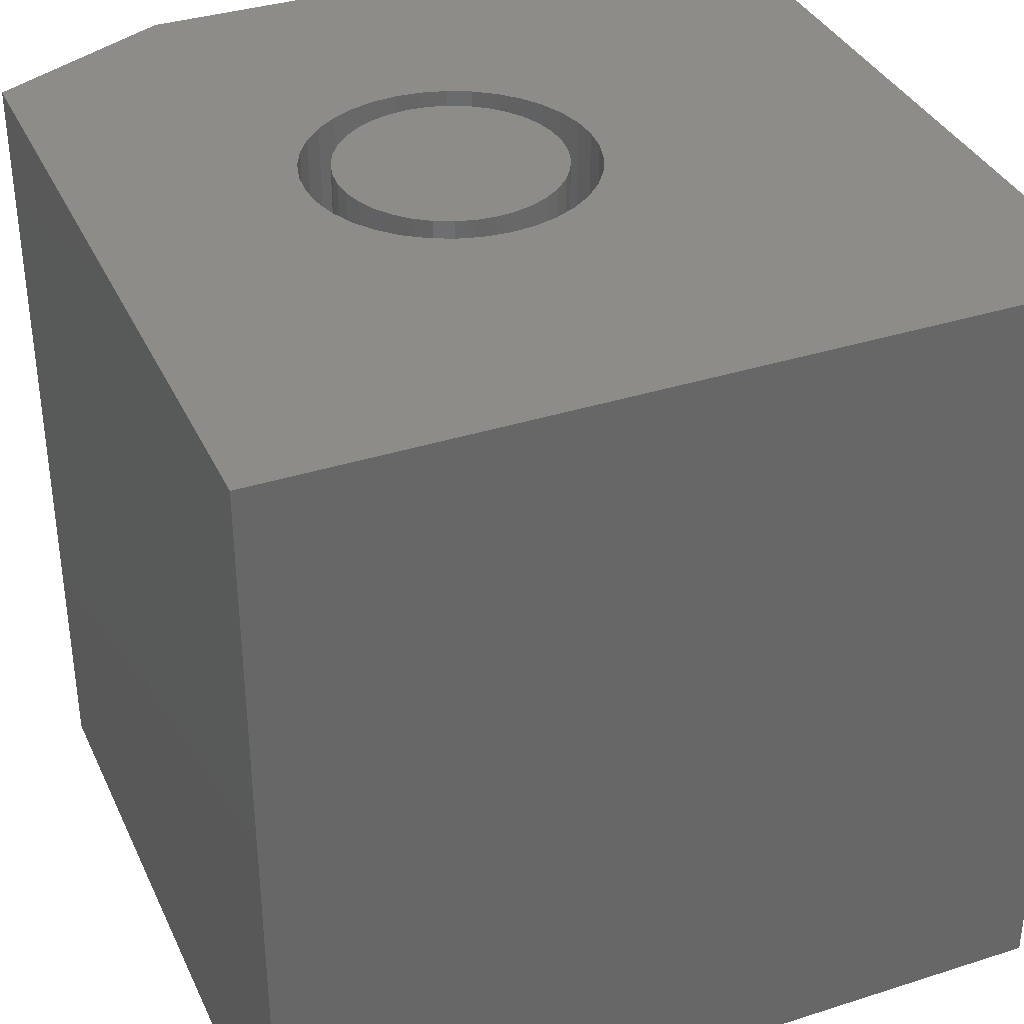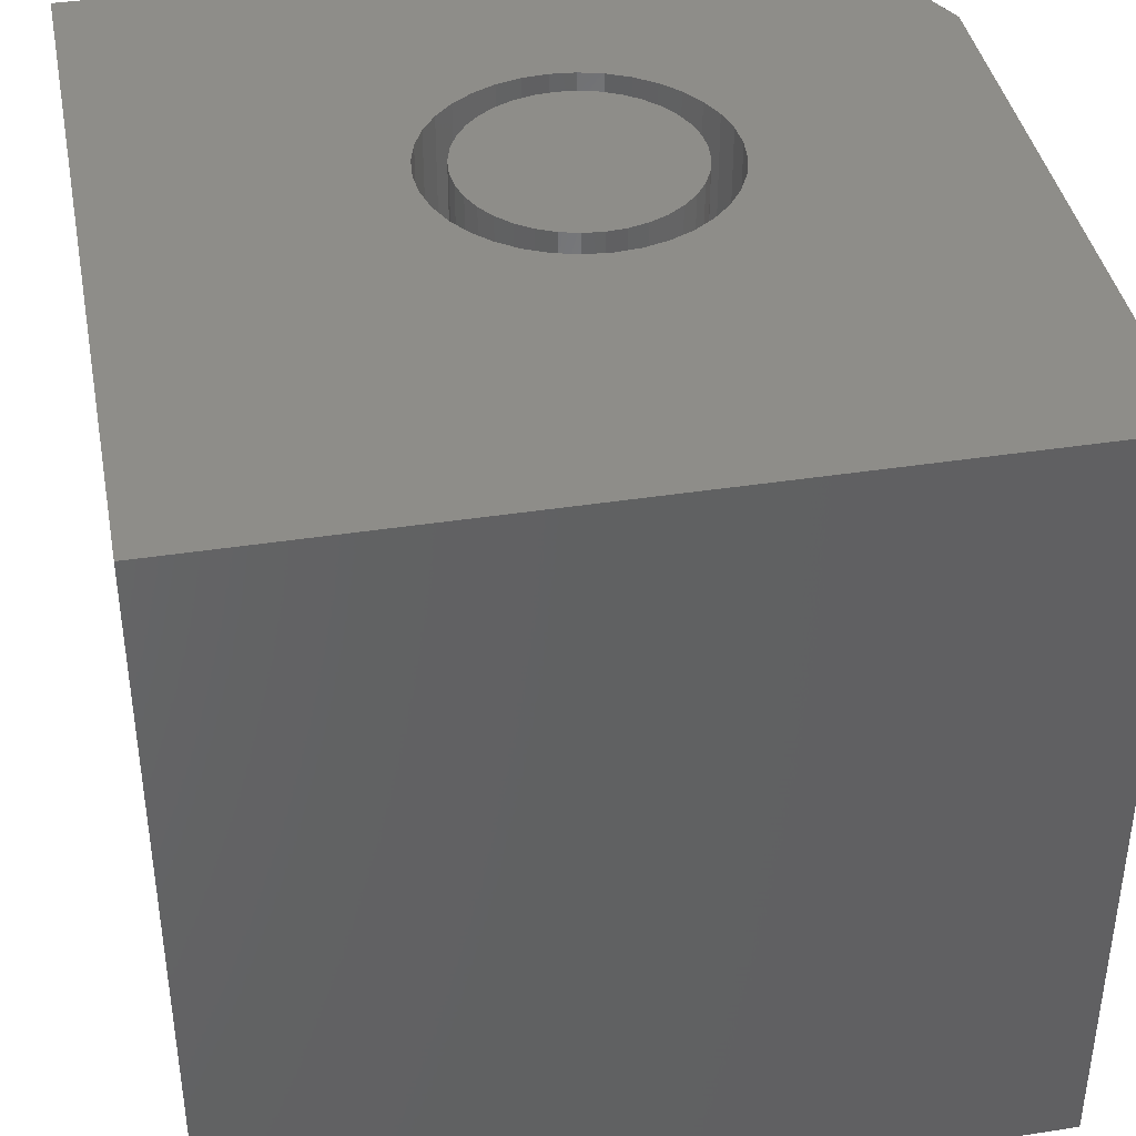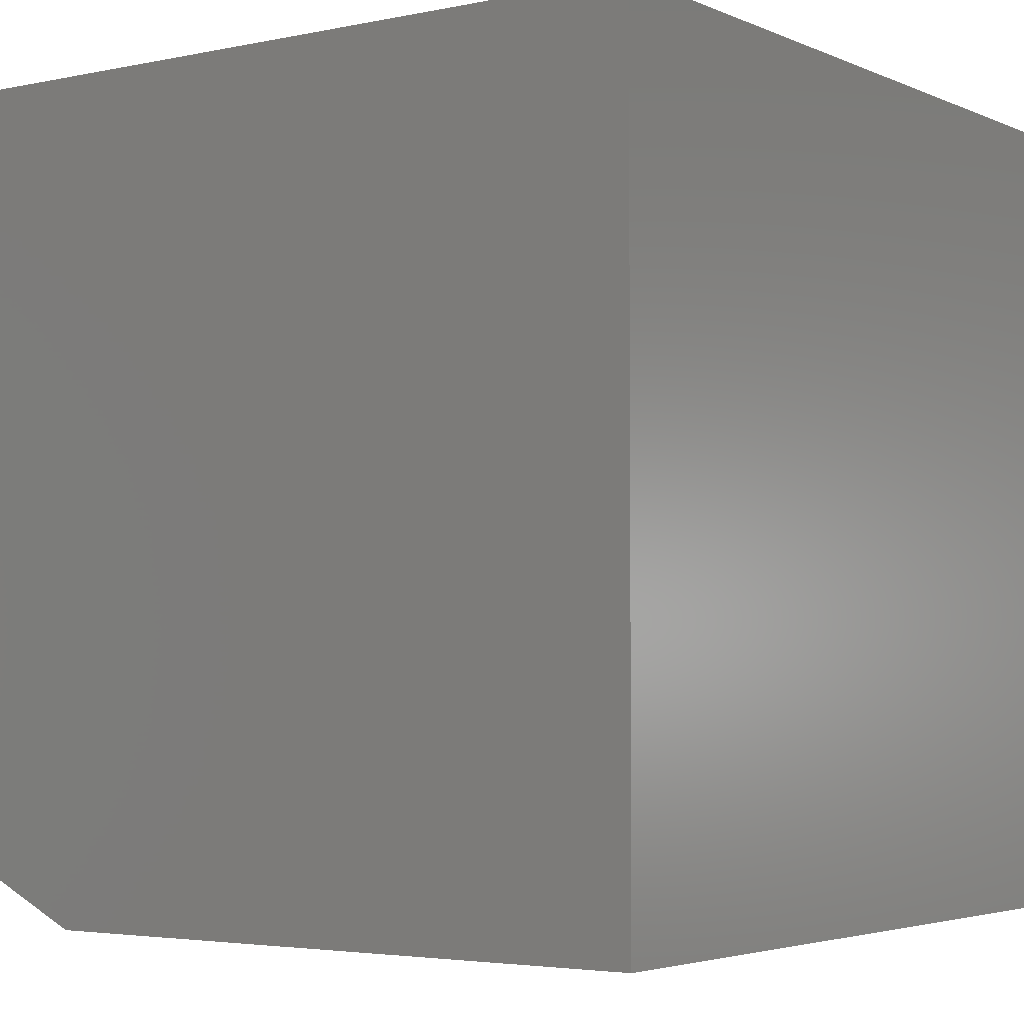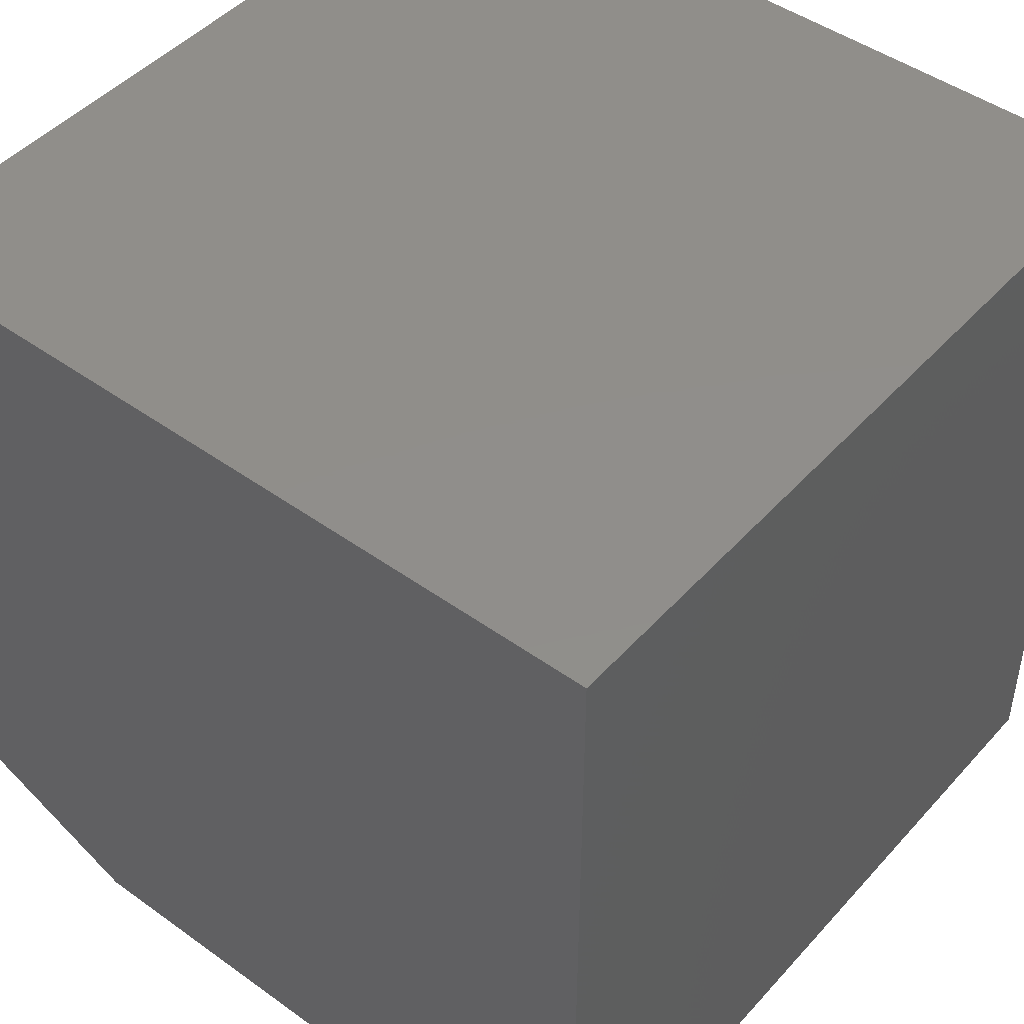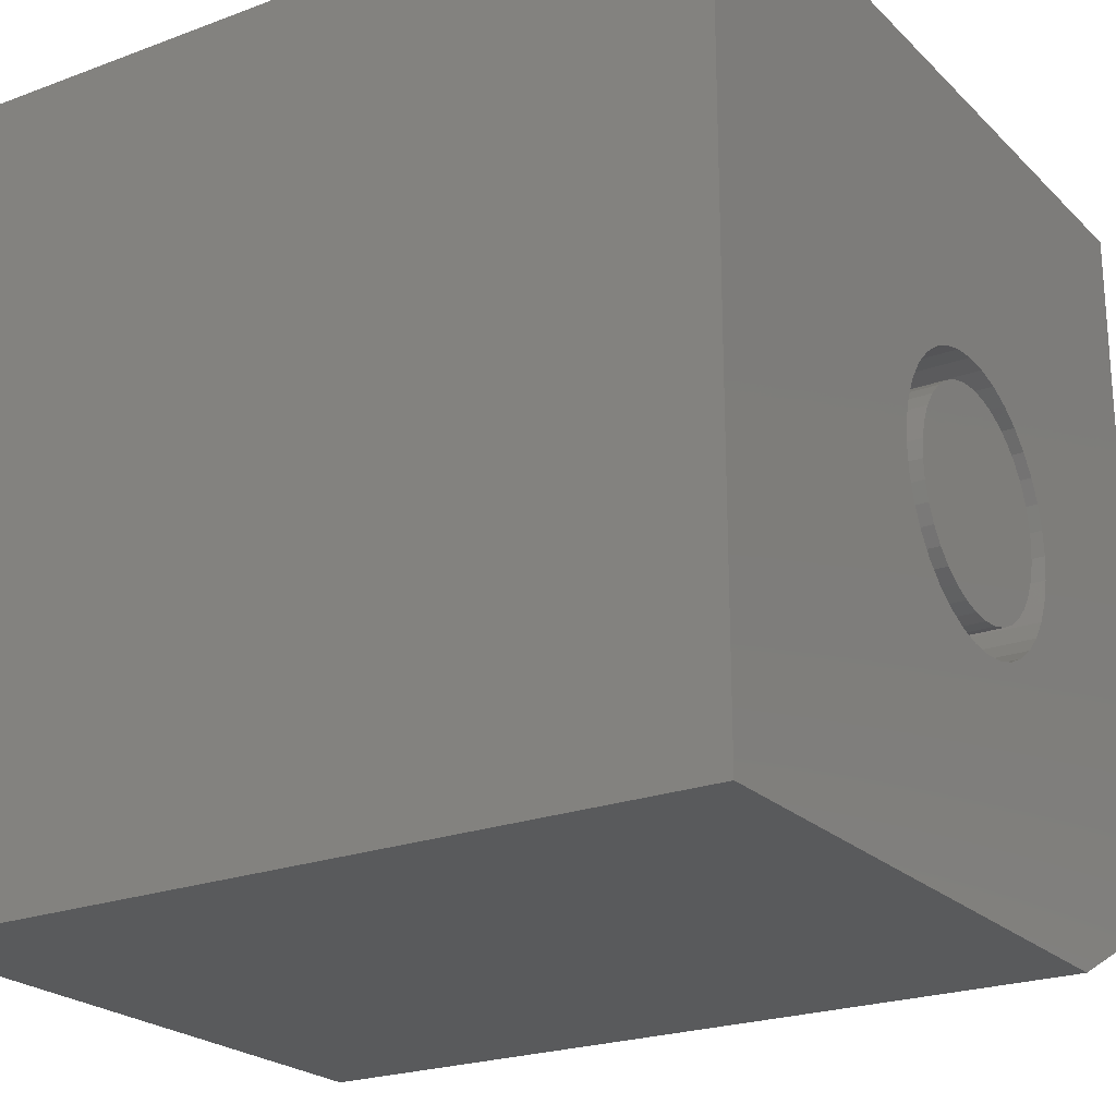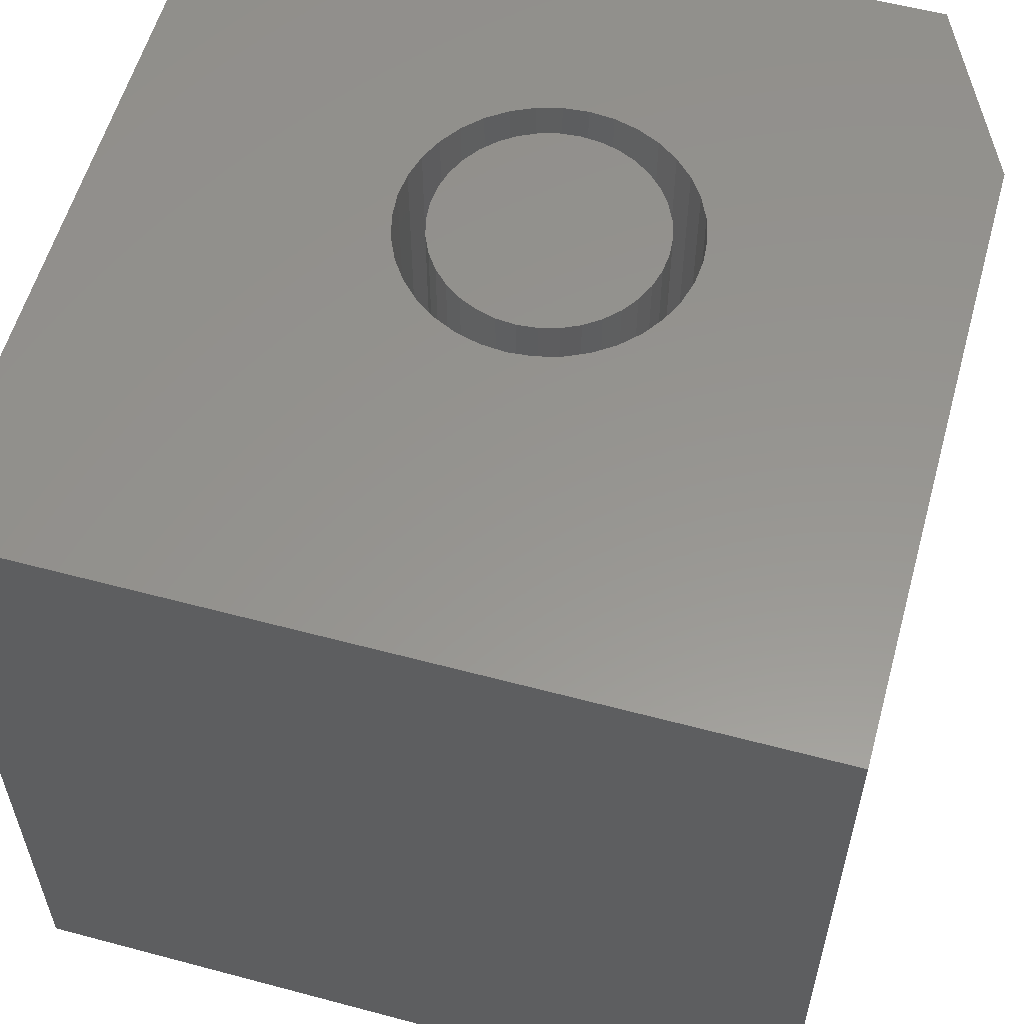
<metadata>
{"format":"stl","ext":"stl","renderer":"f3d","projection":"perspective","resolution":1024,"background":"white","views":[{"elev":36.0,"azim":157.3,"up":"+Z"},{"elev":40.1,"azim":-100.8,"up":"+Z"},{"elev":-3.6,"azim":-144.6,"up":"+Y"},{"elev":46.5,"azim":-140.7,"up":"+Y"},{"elev":-22.8,"azim":-57.5,"up":"+Y"},{"elev":57.6,"azim":-74.5,"up":"+Z"}]}
</metadata>
<code>
# stl→obj: 159 verts, 306 faces
v 0 1e+04 0
v 0 0 0
v -2.449e-12 1e+04 1e+04
v -2.449e-12 0 1e+04
v 1e+04 1e+04 0
v 1e+04 1e+04 1e+04
v 0 1e+04 1e+04
v 1e+04 1071 0
v 1e+04 1071 1e+04
v 0 0 1e+04
v 7777 0 1e+04
v 7777 0 0
v 7421 4753 1e+04
v 7395 4447 1e+04
v 7315 4150 1e+04
v 7185 3871 1e+04
v 6261 3096 1e+04
v 5964 3016 1e+04
v 5055 6410 1e+04
v 5352 6490 1e+04
v 7395 5059 1e+04
v 7315 5356 1e+04
v 7009 3620 1e+04
v 6791 3402 1e+04
v 6540 3226 1e+04
v 5658 6516 1e+04
v 5964 6490 1e+04
v 6261 6410 1e+04
v 6540 6280 1e+04
v 6791 6104 1e+04
v 7009 5887 1e+04
v 7185 5635 1e+04
v 4131 3871 1e+04
v 4001 4150 1e+04
v 3921 5059 1e+04
v 3895 4753 1e+04
v 3921 4447 1e+04
v 4001 5356 1e+04
v 4131 5635 1e+04
v 4307 5887 1e+04
v 4524 6104 1e+04
v 4776 6280 1e+04
v 5658 2990 1e+04
v 5352 3016 1e+04
v 5055 3096 1e+04
v 4776 3226 1e+04
v 4524 3402 1e+04
v 4307 3620 1e+04
v 7421 4753 4801
v 7395 5059 4801
v 7315 5356 4801
v 7185 5635 4801
v 7009 5887 4801
v 6791 6104 4801
v 6540 6280 4801
v 6261 6410 4801
v 5964 6490 4801
v 5658 6516 4801
v 5352 6490 4801
v 5055 6410 4801
v 4776 6280 4801
v 4524 6104 4801
v 4307 5887 4801
v 4131 5635 4801
v 4001 5356 4801
v 3921 5059 4801
v 3895 4753 4801
v 3921 4447 4801
v 4001 4150 4801
v 4131 3871 4801
v 4307 3620 4801
v 4524 3402 4801
v 4776 3226 4801
v 5055 3096 4801
v 5352 3016 4801
v 5658 2990 4801
v 5964 3016 4801
v 6261 3096 4801
v 6540 3226 4801
v 6791 3402 4801
v 7009 3620 4801
v 7185 3871 4801
v 7315 4150 4801
v 7395 4447 4801
v 7018 4993 4801
v 6956 5226 4801
v 6854 5444 4801
v 6716 5641 4801
v 6546 5811 4801
v 6349 5949 4801
v 6130 6051 4801
v 5898 6113 4801
v 5658 6134 4801
v 5418 6113 4801
v 5186 6051 4801
v 4967 5949 4801
v 4770 5811 4801
v 4600 5641 4801
v 4462 5444 4801
v 4360 5226 4801
v 4298 4993 4801
v 4277 4753 4801
v 4298 4513 4801
v 4360 4281 4801
v 4462 4062 4801
v 4600 3865 4801
v 4770 3695 4801
v 4967 3557 4801
v 5186 3455 4801
v 5418 3393 4801
v 5658 3372 4801
v 5898 3393 4801
v 6130 3455 4801
v 6349 3557 4801
v 6546 3695 4801
v 6716 3865 4801
v 6854 4062 4801
v 6956 4281 4801
v 7018 4513 4801
v 7039 4753 4801
v 7039 4753 1e+04
v 7018 4993 1e+04
v 6956 5226 1e+04
v 6854 5444 1e+04
v 6716 5641 1e+04
v 6546 5811 1e+04
v 6349 5949 1e+04
v 6130 6051 1e+04
v 5898 6113 1e+04
v 5658 6134 1e+04
v 5418 6113 1e+04
v 5186 6051 1e+04
v 4967 5949 1e+04
v 4770 5811 1e+04
v 4600 5641 1e+04
v 4462 5444 1e+04
v 4360 5226 1e+04
v 4298 4993 1e+04
v 4277 4753 1e+04
v 4298 4513 1e+04
v 4360 4281 1e+04
v 4462 4062 1e+04
v 4600 3865 1e+04
v 4770 3695 1e+04
v 4967 3557 1e+04
v 5186 3455 1e+04
v 5418 3393 1e+04
v 5658 3372 1e+04
v 5898 3393 1e+04
v 6130 3455 1e+04
v 6349 3557 1e+04
v 6546 3695 1e+04
v 6716 3865 1e+04
v 6854 4062 1e+04
v 6956 4281 1e+04
v 7018 4513 1e+04
v 5658 4753 1e+04
v 7777 -4.441e-13 1e+04
v 7777 -4.441e-13 0
f 1 2 3
f 3 2 4
f 5 1 6
f 6 1 7
f 5 6 8
f 8 6 9
f 10 2 11
f 11 2 12
f 2 1 12
f 12 1 5
f 12 5 8
f 13 14 9
f 9 14 15
f 9 15 16
f 17 18 11
f 19 20 7
f 13 9 21
f 21 9 6
f 21 6 22
f 16 23 9
f 9 23 24
f 9 24 11
f 11 24 25
f 11 25 17
f 7 20 6
f 6 20 26
f 6 26 27
f 27 28 6
f 6 28 29
f 6 29 30
f 30 31 6
f 6 31 32
f 6 32 22
f 10 33 34
f 35 7 36
f 36 7 10
f 36 10 37
f 37 10 34
f 35 38 7
f 7 38 39
f 7 39 40
f 40 41 7
f 7 41 42
f 7 42 19
f 18 43 11
f 11 43 44
f 11 44 10
f 10 44 45
f 10 45 46
f 46 47 10
f 10 47 48
f 10 48 33
f 49 13 50
f 50 13 21
f 50 21 51
f 51 21 22
f 51 22 52
f 52 22 32
f 52 32 53
f 53 32 31
f 53 31 54
f 54 31 30
f 54 30 55
f 55 30 29
f 55 29 56
f 56 29 28
f 56 28 57
f 57 28 27
f 57 27 58
f 58 27 26
f 58 26 59
f 59 26 20
f 59 20 60
f 60 20 19
f 60 19 61
f 61 19 42
f 61 42 62
f 62 42 41
f 62 41 63
f 63 41 40
f 63 40 64
f 64 40 39
f 64 39 65
f 65 39 38
f 65 38 66
f 66 38 35
f 66 35 67
f 67 35 36
f 67 36 68
f 68 36 37
f 68 37 69
f 69 37 34
f 69 34 70
f 70 34 33
f 70 33 71
f 71 33 48
f 71 48 72
f 72 48 47
f 72 47 73
f 73 47 46
f 73 46 74
f 74 46 45
f 74 45 75
f 75 45 44
f 75 44 76
f 76 44 43
f 76 43 77
f 77 43 18
f 77 18 78
f 78 18 17
f 78 17 79
f 79 17 25
f 79 25 80
f 80 25 24
f 80 24 81
f 81 24 23
f 81 23 82
f 82 23 16
f 82 16 83
f 83 16 15
f 83 15 84
f 84 15 14
f 84 14 49
f 49 14 13
f 85 50 86
f 86 50 51
f 86 51 87
f 87 51 52
f 87 52 88
f 88 52 53
f 88 53 89
f 89 53 54
f 89 54 90
f 90 54 55
f 90 55 91
f 91 55 56
f 91 56 92
f 92 56 57
f 92 57 93
f 93 57 58
f 93 58 94
f 94 58 59
f 94 59 95
f 95 59 60
f 95 60 96
f 96 60 61
f 96 61 97
f 97 61 62
f 97 62 98
f 98 62 63
f 98 63 99
f 99 63 64
f 99 64 100
f 100 64 65
f 100 65 101
f 101 65 66
f 101 66 102
f 102 66 67
f 102 67 103
f 103 67 68
f 103 68 104
f 104 68 69
f 104 69 105
f 105 69 70
f 105 70 106
f 106 70 71
f 106 71 107
f 107 71 72
f 107 72 108
f 108 72 73
f 108 73 109
f 109 73 74
f 109 74 110
f 110 74 75
f 110 75 111
f 111 75 76
f 111 76 112
f 112 76 77
f 112 77 113
f 113 77 78
f 113 78 114
f 114 78 79
f 114 79 115
f 115 79 80
f 115 80 116
f 116 80 81
f 116 81 117
f 117 81 82
f 117 82 118
f 118 82 83
f 118 83 119
f 119 83 84
f 119 84 120
f 120 84 49
f 120 49 85
f 85 49 50
f 121 85 122
f 122 85 86
f 122 86 123
f 123 86 87
f 123 87 124
f 124 87 88
f 124 88 125
f 125 88 89
f 125 89 126
f 126 89 90
f 126 90 127
f 127 90 91
f 127 91 128
f 128 91 92
f 128 92 129
f 129 92 93
f 129 93 130
f 130 93 94
f 130 94 131
f 131 94 95
f 131 95 132
f 132 95 96
f 132 96 133
f 133 96 97
f 133 97 134
f 134 97 98
f 134 98 135
f 135 98 99
f 135 99 136
f 136 99 100
f 136 100 137
f 137 100 101
f 137 101 138
f 138 101 102
f 138 102 139
f 139 102 103
f 139 103 140
f 140 103 104
f 140 104 141
f 141 104 105
f 141 105 142
f 142 105 106
f 142 106 143
f 143 106 107
f 143 107 144
f 144 107 108
f 144 108 145
f 145 108 109
f 145 109 146
f 146 109 110
f 146 110 147
f 147 110 111
f 147 111 148
f 148 111 112
f 148 112 149
f 149 112 113
f 149 113 150
f 150 113 114
f 150 114 151
f 151 114 115
f 151 115 152
f 152 115 116
f 152 116 153
f 153 116 117
f 153 117 154
f 154 117 118
f 154 118 155
f 155 118 119
f 155 119 156
f 156 119 120
f 156 120 121
f 121 120 85
f 155 156 157
f 157 156 121
f 157 121 122
f 152 153 157
f 157 153 154
f 157 154 155
f 149 150 157
f 157 150 151
f 157 151 152
f 146 147 157
f 157 147 148
f 157 148 149
f 143 144 157
f 157 144 145
f 157 145 146
f 140 141 157
f 157 141 142
f 157 142 143
f 137 138 157
f 157 138 139
f 157 139 140
f 134 135 157
f 157 135 136
f 157 136 137
f 131 132 157
f 157 132 133
f 157 133 134
f 128 129 157
f 157 129 130
f 157 130 131
f 125 126 157
f 157 126 127
f 157 127 128
f 122 123 157
f 157 123 124
f 157 124 125
f 9 158 8
f 8 158 159

</code>
